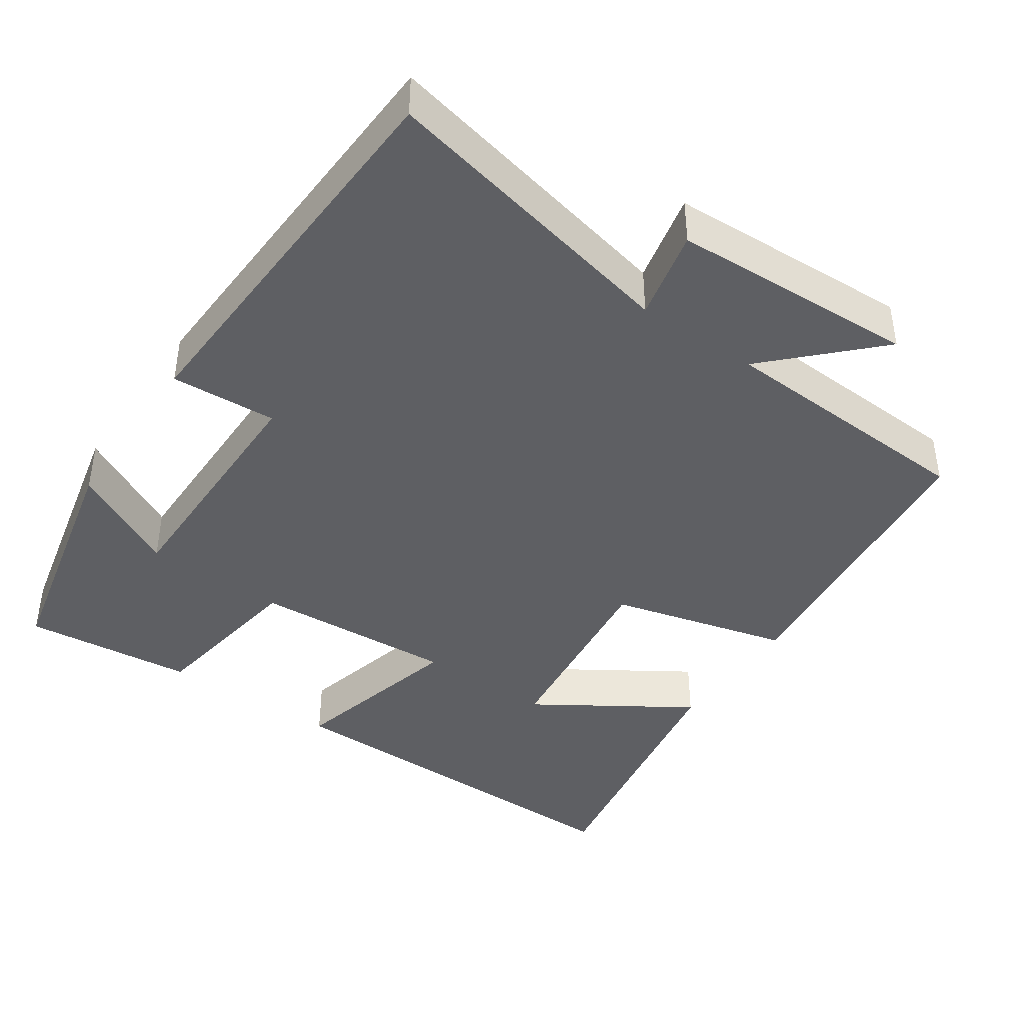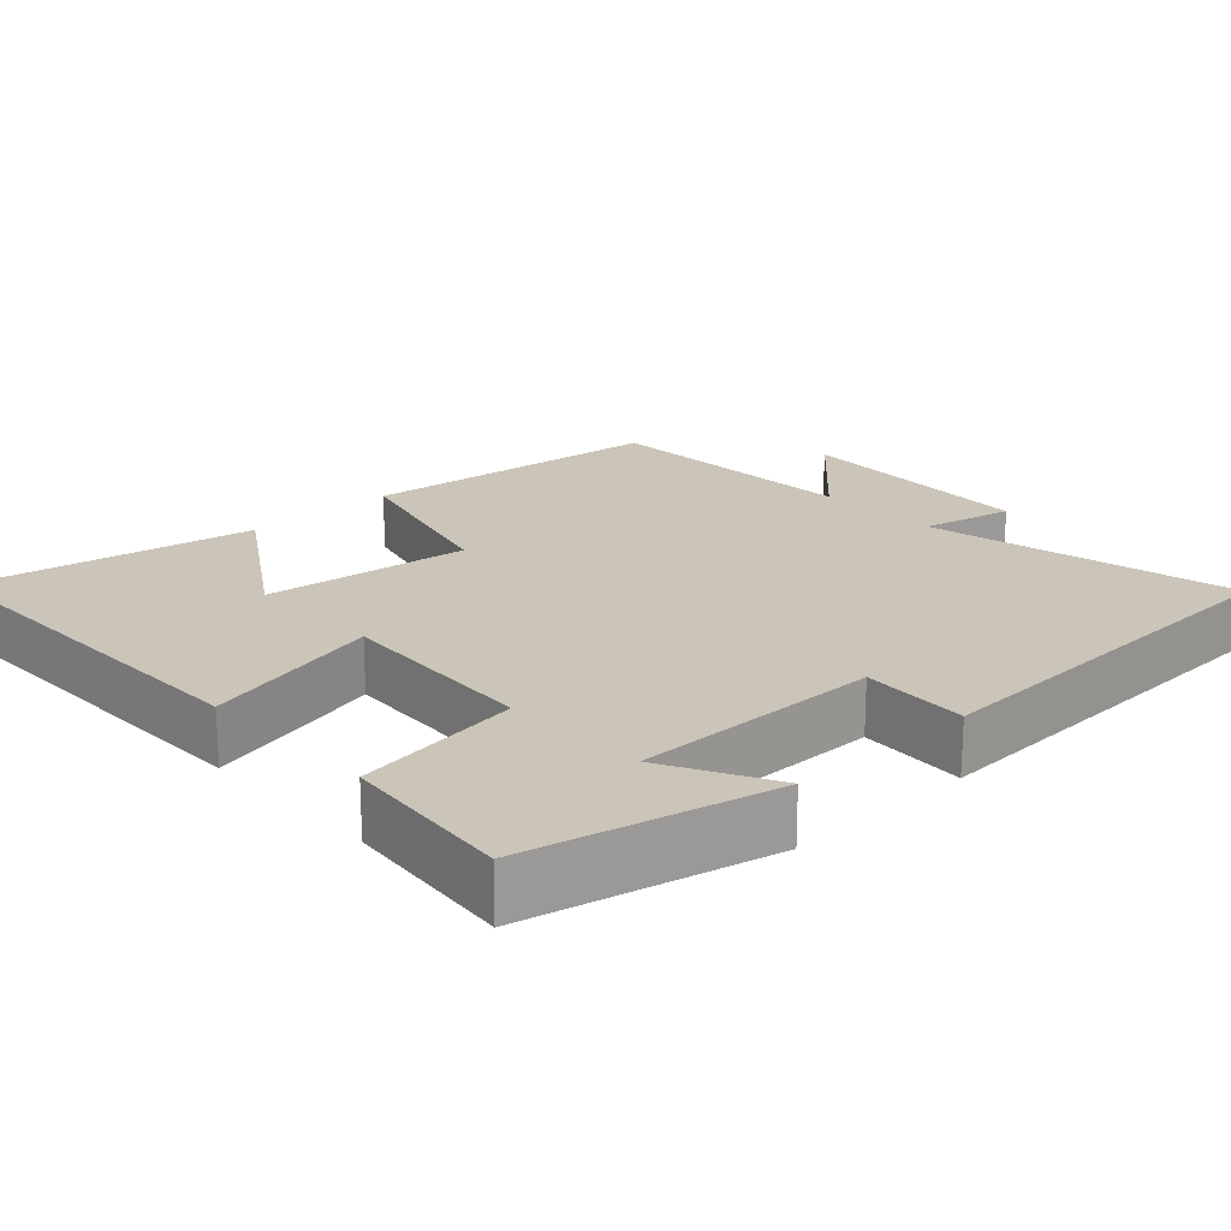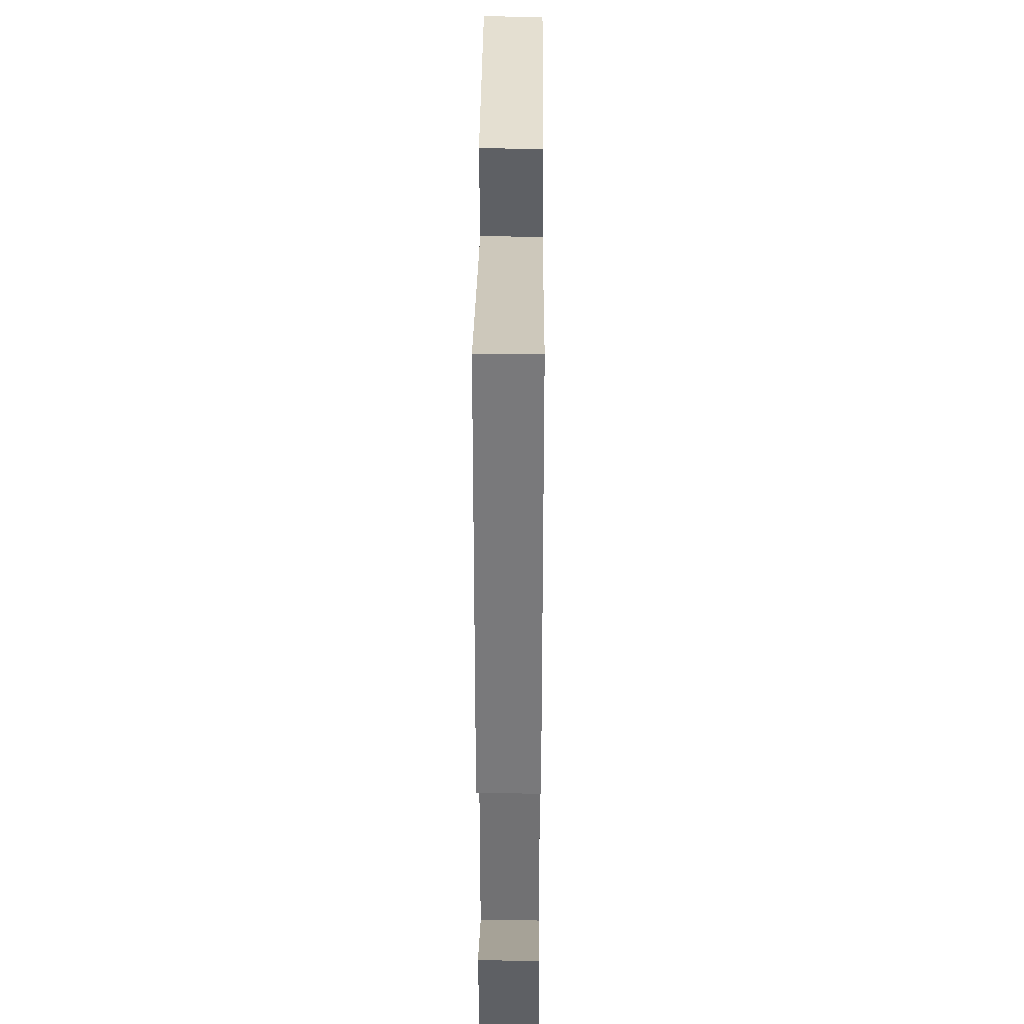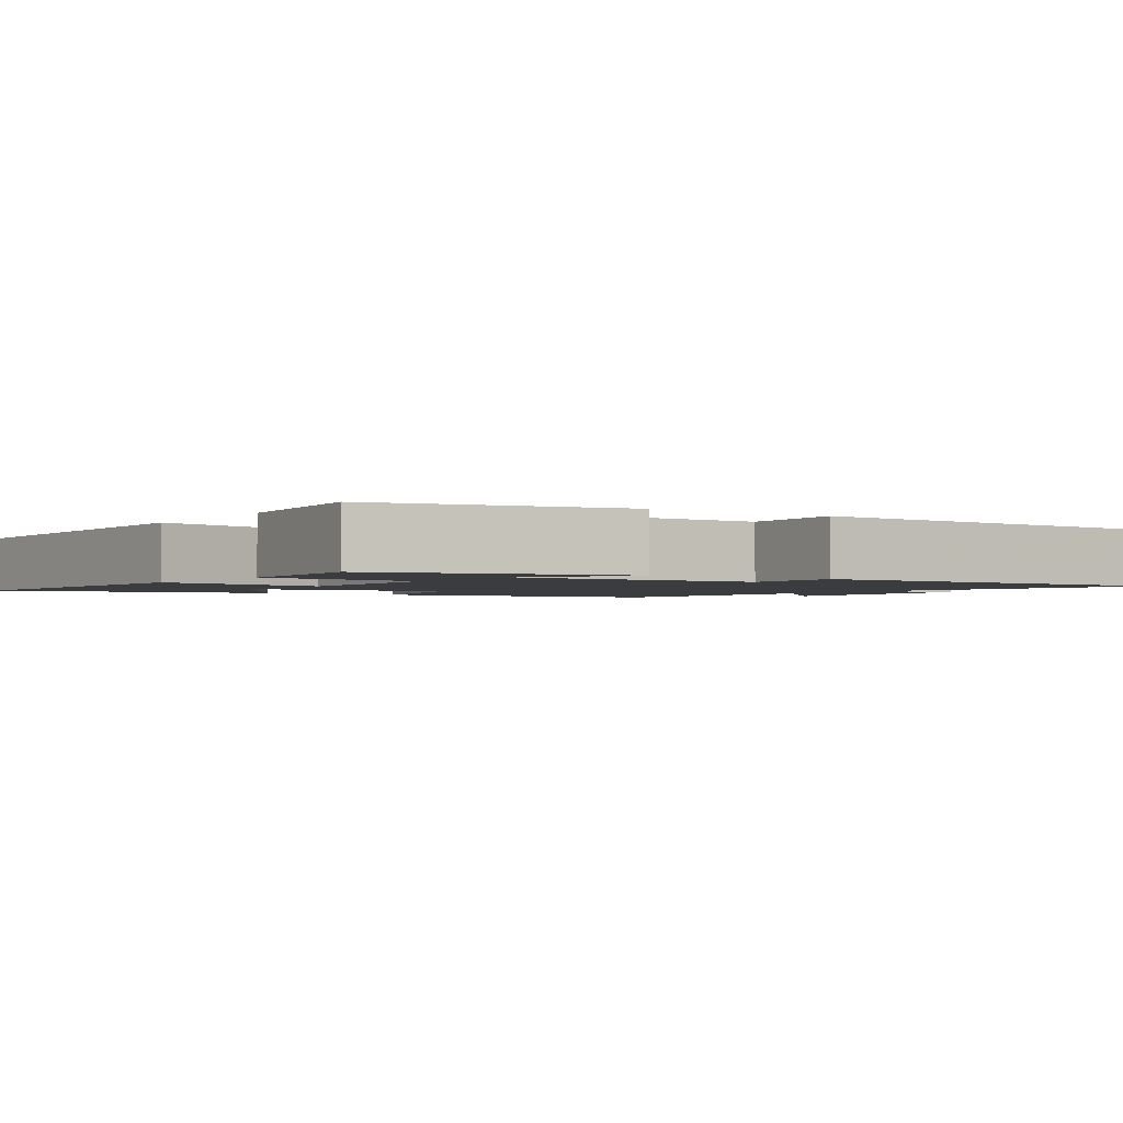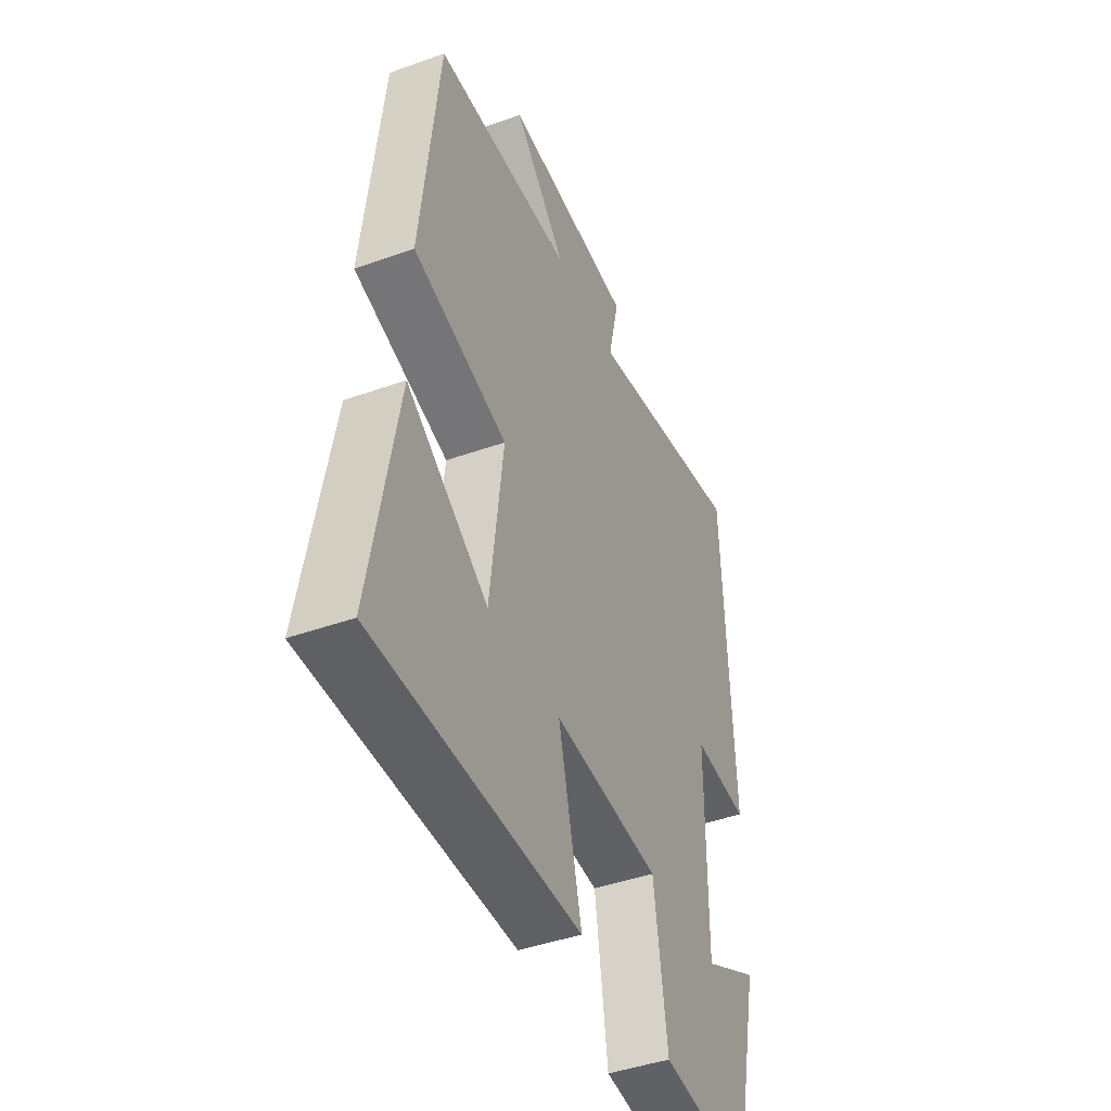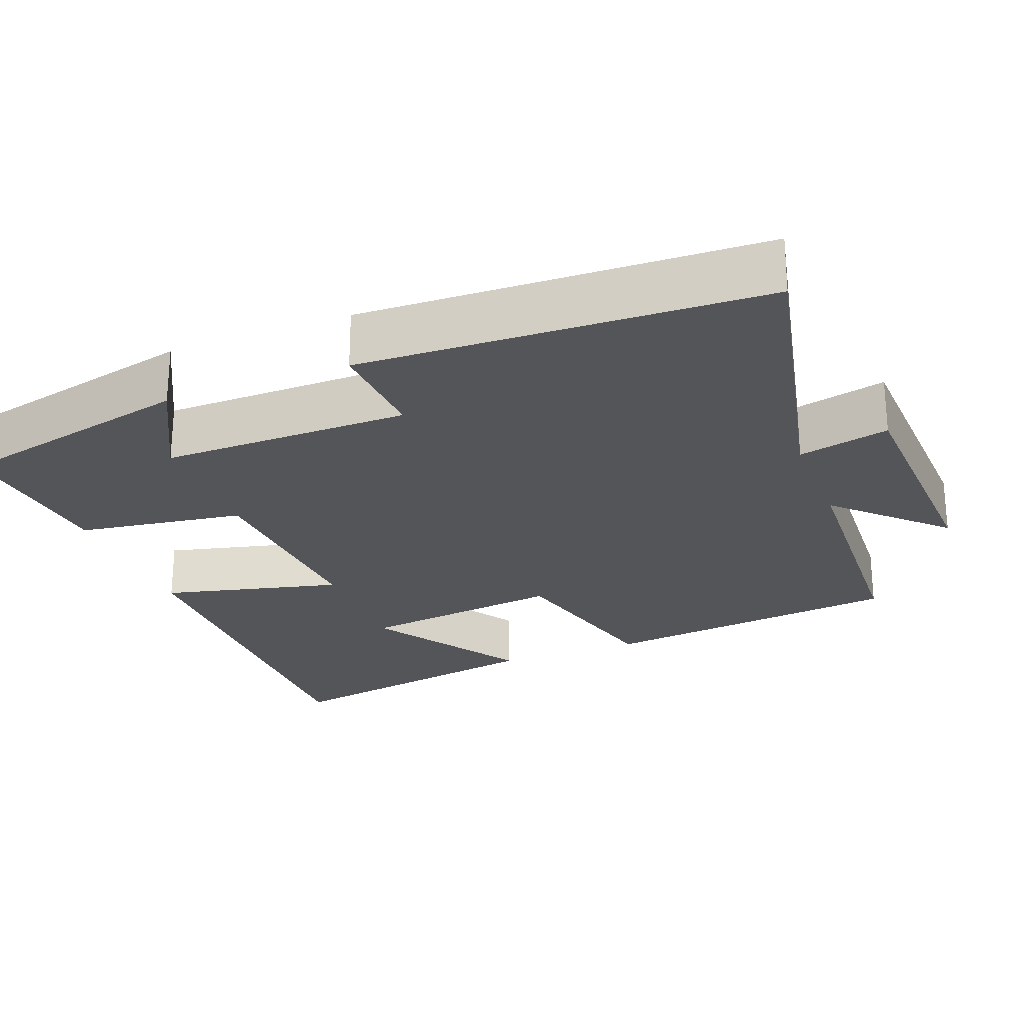
<metadata>
{"format":"obj","ext":"obj","renderer":"f3d","projection":"perspective","resolution":1024,"background":"white","views":[{"elev":-41.8,"azim":-34.6,"up":"+Y"},{"elev":20.4,"azim":-132.9,"up":"+Y"},{"elev":34.3,"azim":-89.6,"up":"+Z"},{"elev":-2.0,"azim":-124.3,"up":"+Y"},{"elev":-43.9,"azim":112.7,"up":"+Z"},{"elev":-24.8,"azim":-68.8,"up":"+Y"}]}
</metadata>
<code>
v 0.568 0.07 -0.506
v 0.049 0.07 -0.5
v 0.108 0.07 -0.26
v -0.164 0.07 -0.276
v -0.197 0.07 -0.5
v -0.426 0.07 -0.523
v -0.5 0.07 -0.197
v -0.356 0.07 -0.273
v -0.358 0.07 0.061
v -0.5 0.07 0.053
v -0.479 0.07 0.59
v -0.067 0.07 0.5
v -0.095 0.07 0.622
v 0.235 0.07 0.636
v 0.101 0.07 0.5
v 0.454 0.07 0.482
v 0.5 0.07 0.075
v 0.261 0.07 0.013
v 0.295 0.07 -0.261
v 0.5 0.07 -0.129
v 0.568 0 -0.506
v 0.049 0 -0.5
v 0.108 0 -0.26
v -0.164 0 -0.276
v -0.197 0 -0.5
v -0.426 0 -0.523
v -0.5 0 -0.197
v -0.356 0 -0.273
v -0.358 0 0.061
v -0.5 0 0.053
v -0.479 0 0.59
v -0.067 0 0.5
v -0.095 0 0.622
v 0.235 0 0.636
v 0.101 0 0.5
v 0.454 0 0.482
v 0.5 0 0.075
v 0.261 0 0.013
v 0.295 0 -0.261
v 0.5 0 -0.129
f 19 20 1 2
f 18 19 2 3
f 15 16 17 18
f 15 18 3 4
f 12 13 14 15
f 12 15 4
f 9 10 11 12
f 8 9 12 4
f 5 6 7 8
f 4 5 8
f 22 21 40 39
f 23 22 39 38
f 38 37 36 35
f 24 23 38 35
f 35 34 33 32
f 24 35 32
f 32 31 30 29
f 24 32 29 28
f 28 27 26 25
f 28 25 24
f 1 21 22 2
f 2 22 23 3
f 3 23 24 4
f 4 24 25 5
f 5 25 26 6
f 6 26 27 7
f 7 27 28 8
f 8 28 29 9
f 9 29 30 10
f 10 30 31 11
f 11 31 32 12
f 12 32 33 13
f 13 33 34 14
f 14 34 35 15
f 15 35 36 16
f 16 36 37 17
f 17 37 38 18
f 18 38 39 19
f 19 39 40 20
f 20 40 21 1

</code>
